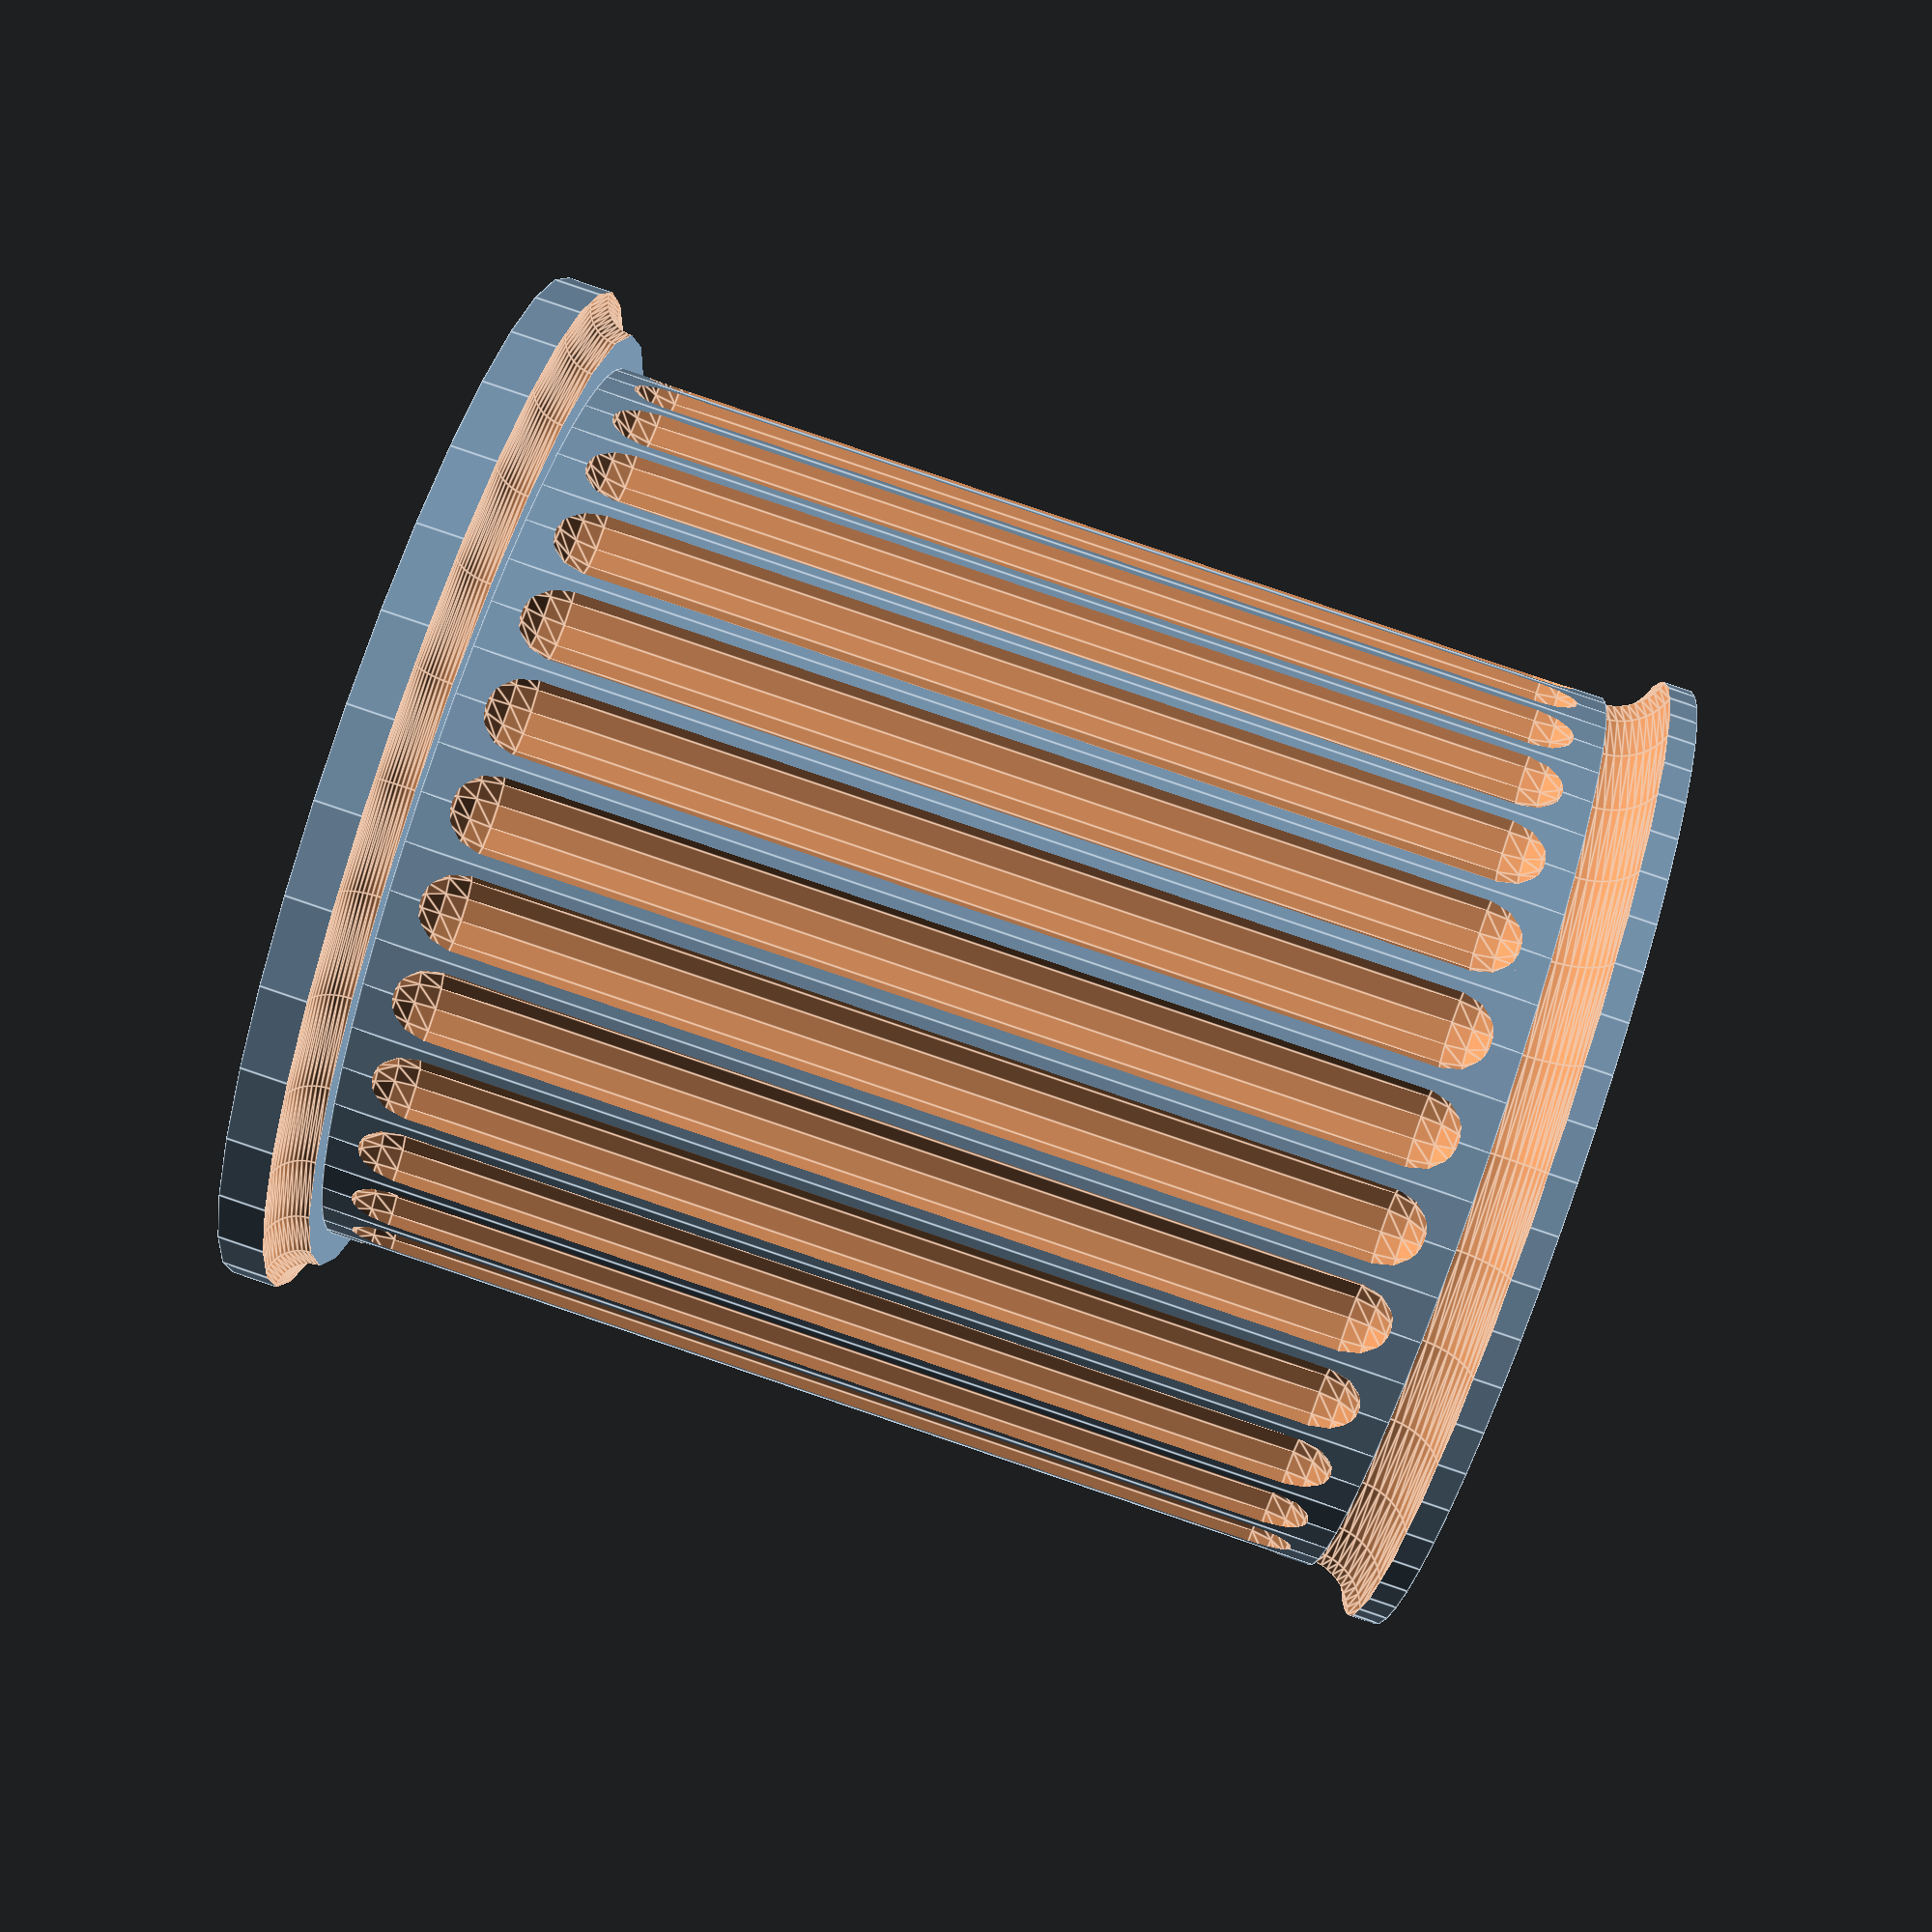
<openscad>
ch = 45;		//column height
cr = 20;		//column radius
nf = 30;		//number of flutes
fr = 2;		//flute radius
fvo = 3; //flute vertical offset 
fho = 1; //flute horizontal offset (outwards)

bh = 3.5;  //base height
bo = 3; // base offset
cph = 3.5;  //capitol height
co = 1.5; // capitol offset

$fs = 1;
aa = 6;

module column() {
translate([0,0,bh])
difference(){
	ring(ch,cr,cr-(2*fho),aa);
	for ( i = [0 : 360/nf : 360] ) {
		rotate(i)
		flute();
		}
	}
}

module flute() {
	translate([cr+fho+.01,0,fvo])     //small offset needed to make manifold
		cylinder(h=ch-(2*fvo),r=fr);
	translate([cr+fho,0,fvo])
		sphere(r=fr);
	translate([cr+fho,0,ch-fvo])
		sphere(r=fr);
}

module ring(h,r1,r2,aa) { 
difference() {
cylinder(h=h,r=r1,$fa=aa);
cylinder(h=h,r=r2,$fa=aa);
}
}

module torus(w,r) {
rotate_extrude(convexity = 20)
translate([w, 0, 0])
circle(r = r, $fn = 50);
}

module base() {
difference() {
	ring(bh,cr+bo,cr-cr,10);
	translate([0,0,bh])
	torus(cr+bo,1.5);
}
}

module capitol() {
	translate([0,0,ch+cph])
	difference() {
		ring(cph,cr+co,cr-co,aa);
		translate([0,0,-.1])
		torus(cr+co+.75,2.5);
	}
}

base();
column();
capitol();
</openscad>
<views>
elev=93.2 azim=1.9 roll=251.3 proj=p view=edges
</views>
